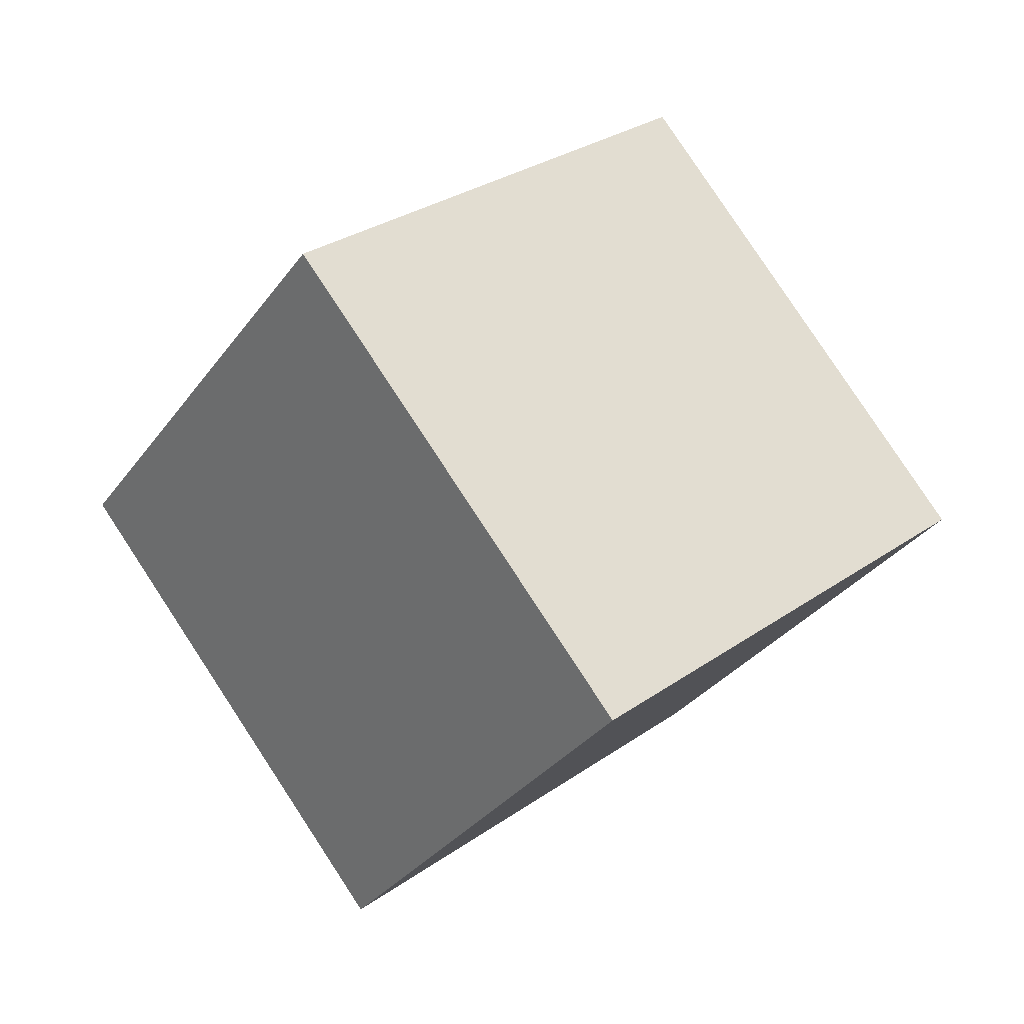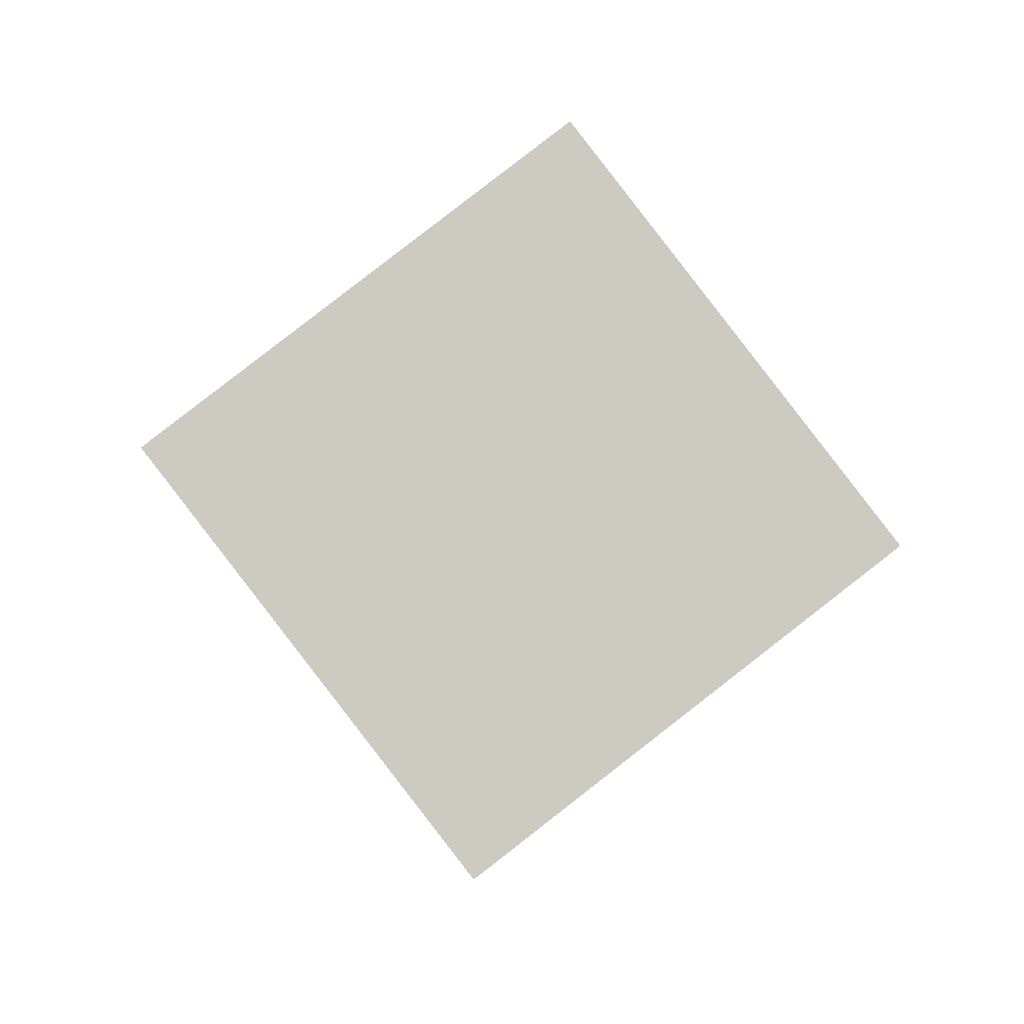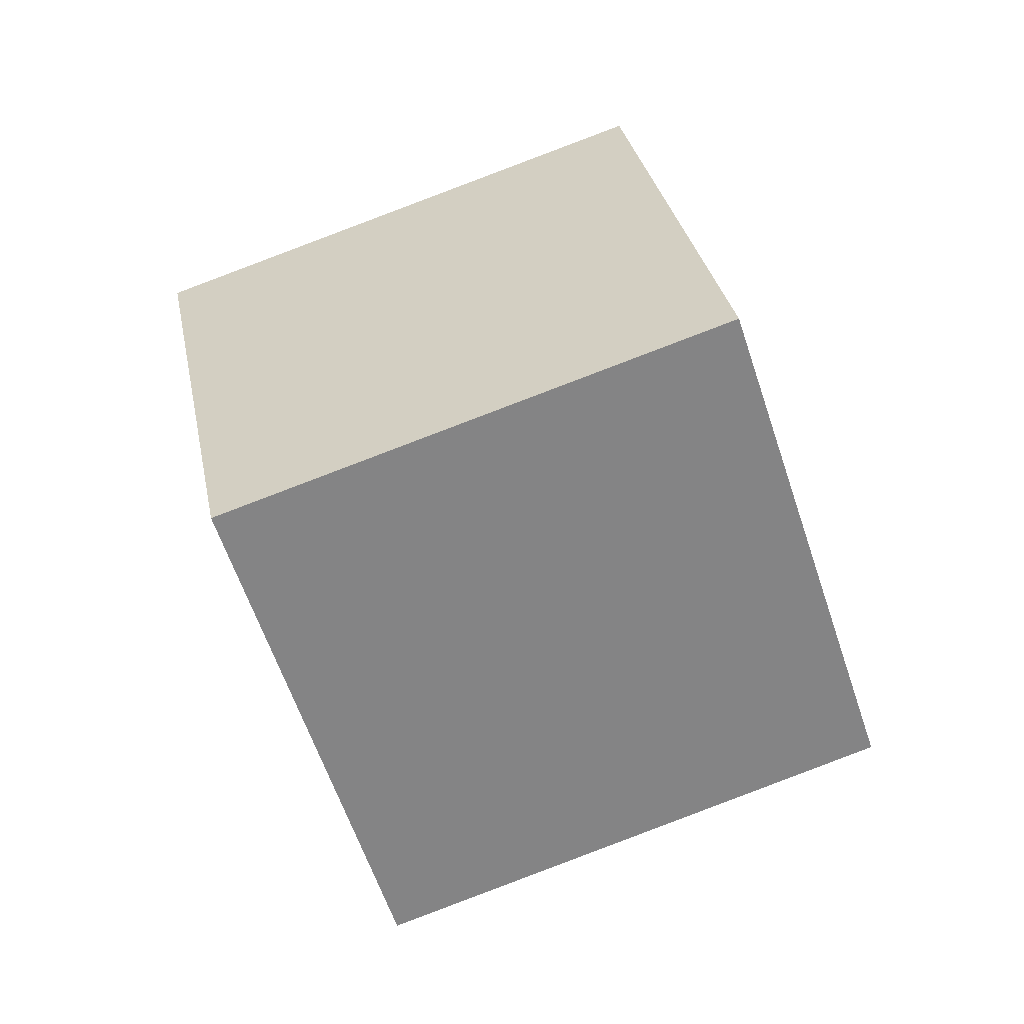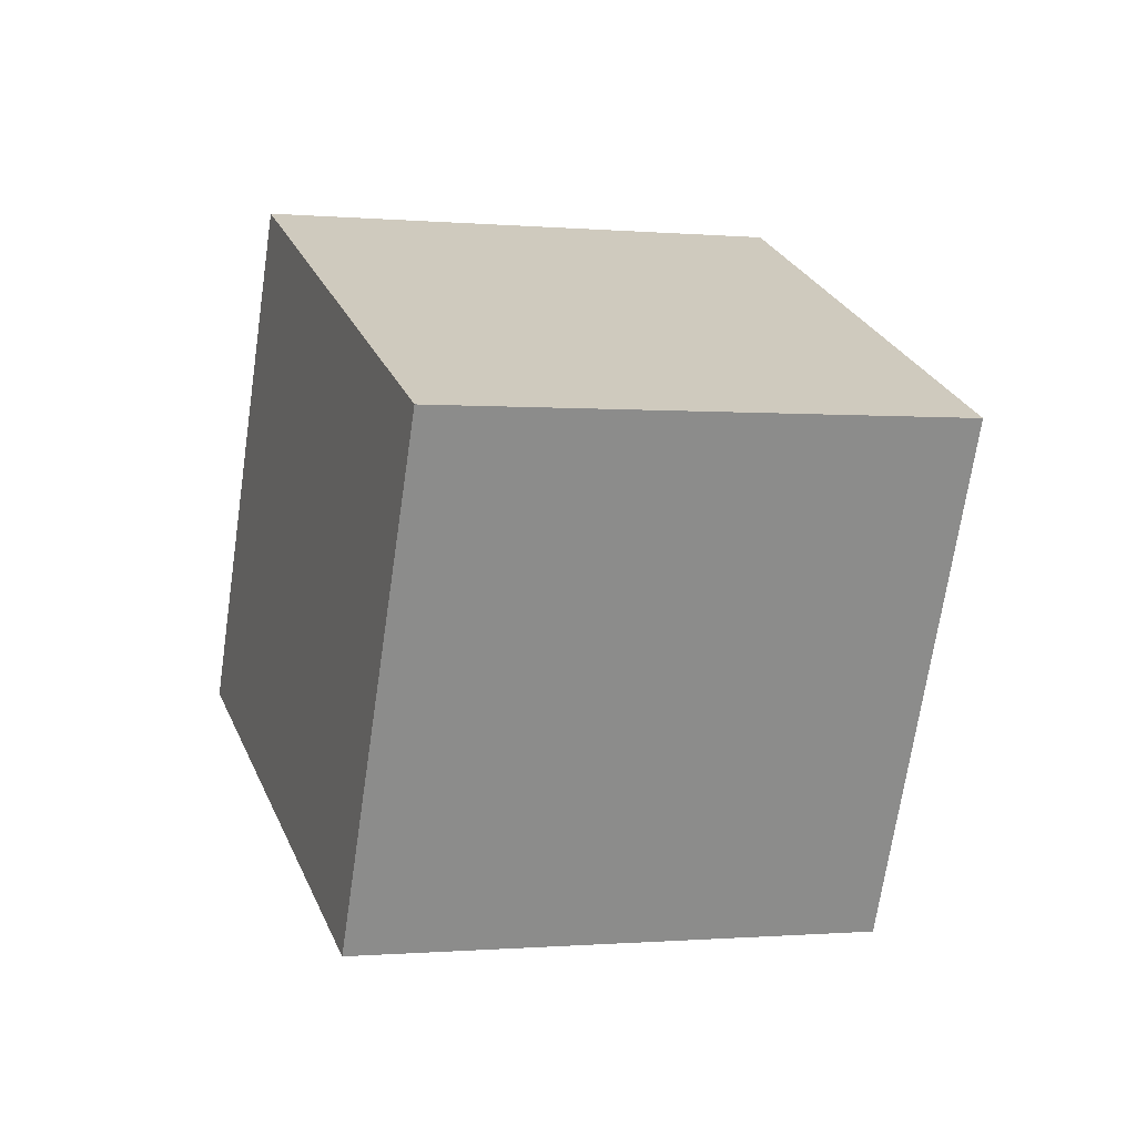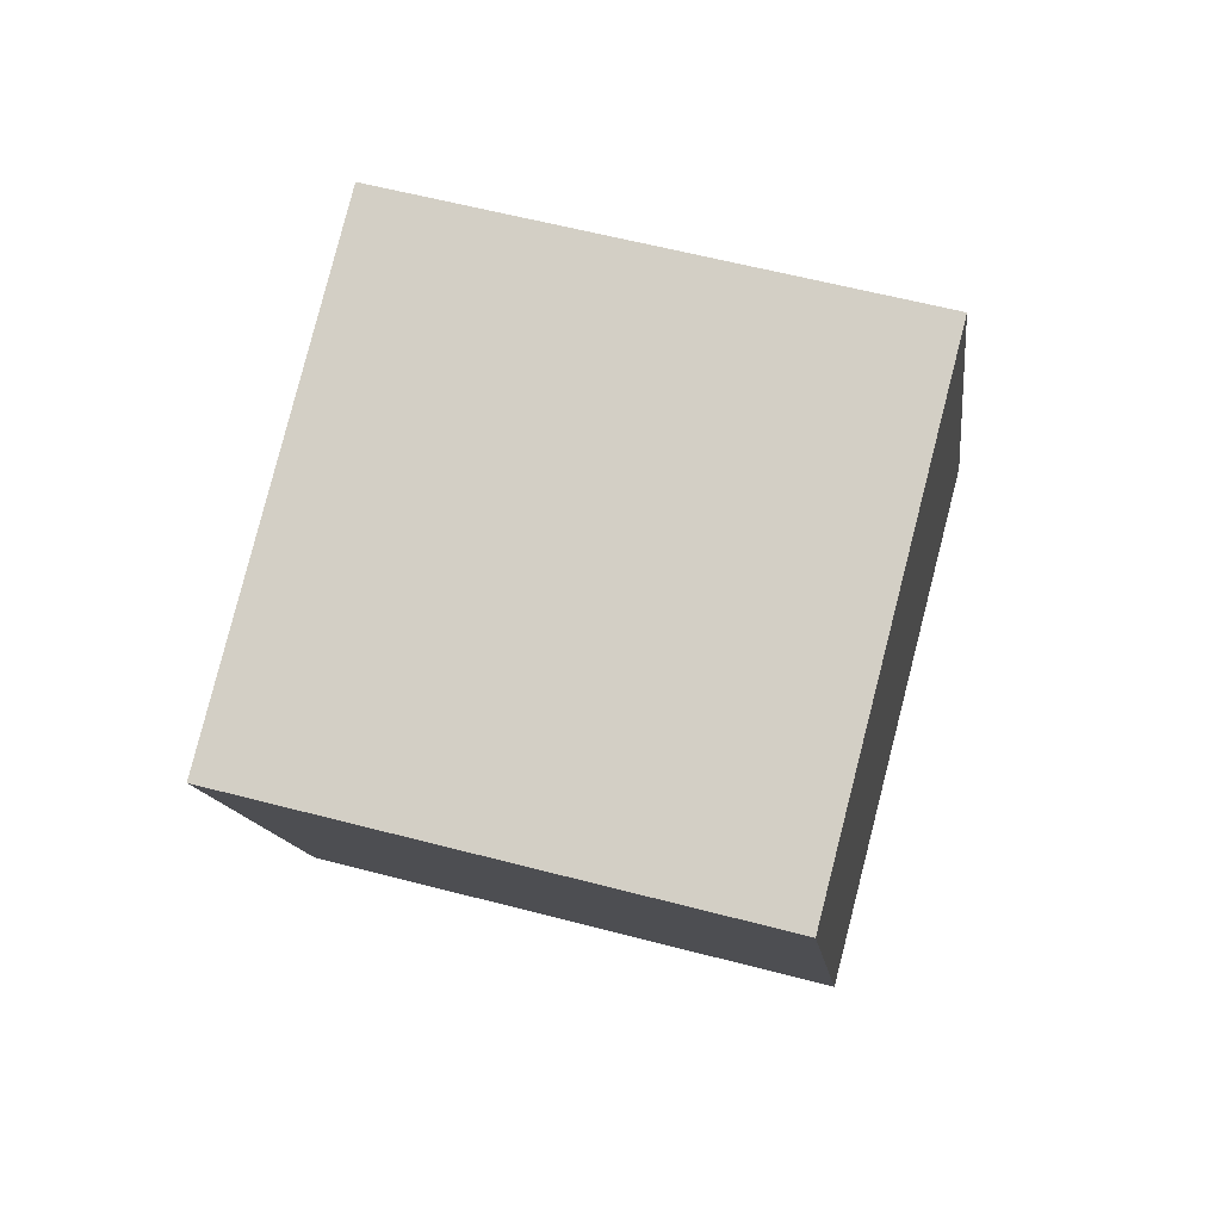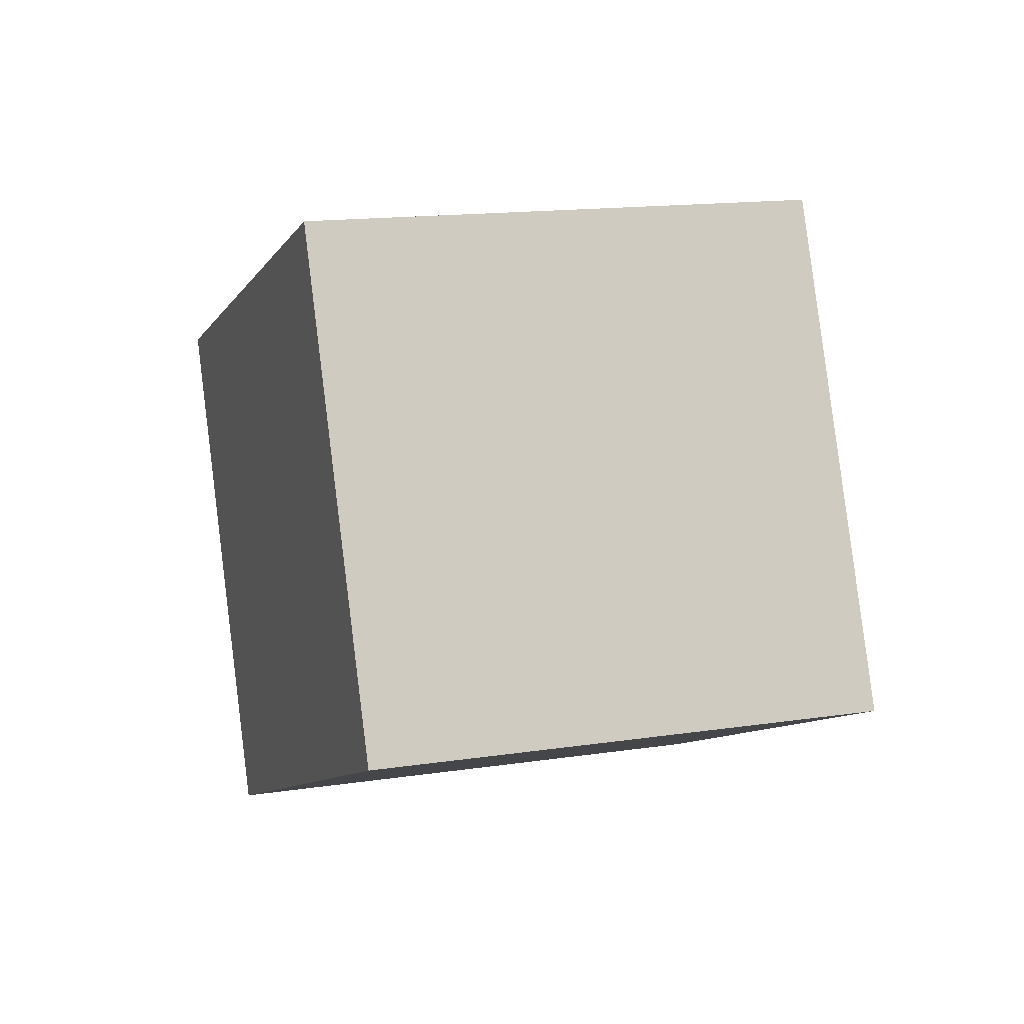
<metadata>
{"format":"obj","ext":"obj","renderer":"f3d","projection":"perspective","resolution":1024,"background":"white","views":[{"elev":72.4,"azim":124.4,"up":"+Y"},{"elev":-70.3,"azim":66.8,"up":"+Z"},{"elev":-40.4,"azim":45.8,"up":"+Z"},{"elev":-50.6,"azim":18.5,"up":"+Z"},{"elev":-28.1,"azim":-146.8,"up":"+Z"},{"elev":66.5,"azim":-160.3,"up":"+Z"}]}
</metadata>
<code>
o Cube.034_Cube.995
v 1.148 0.2193 -2.371
v -0.4563 -0.777 -2.892
v 0.4181 0.4502 -0.5676
v -1.186 -0.5461 -1.089
v 2.003 -1.451 -1.811
v 0.3994 -2.448 -2.332
v 1.274 -1.22 -0.007423
v -0.3302 -2.217 -0.5288
f 2 3 1
f 4 7 3
f 8 5 7
f 6 1 5
f 7 1 3
f 4 6 8
f 2 4 3
f 4 8 7
f 8 6 5
f 6 2 1
f 7 5 1
f 4 2 6

</code>
